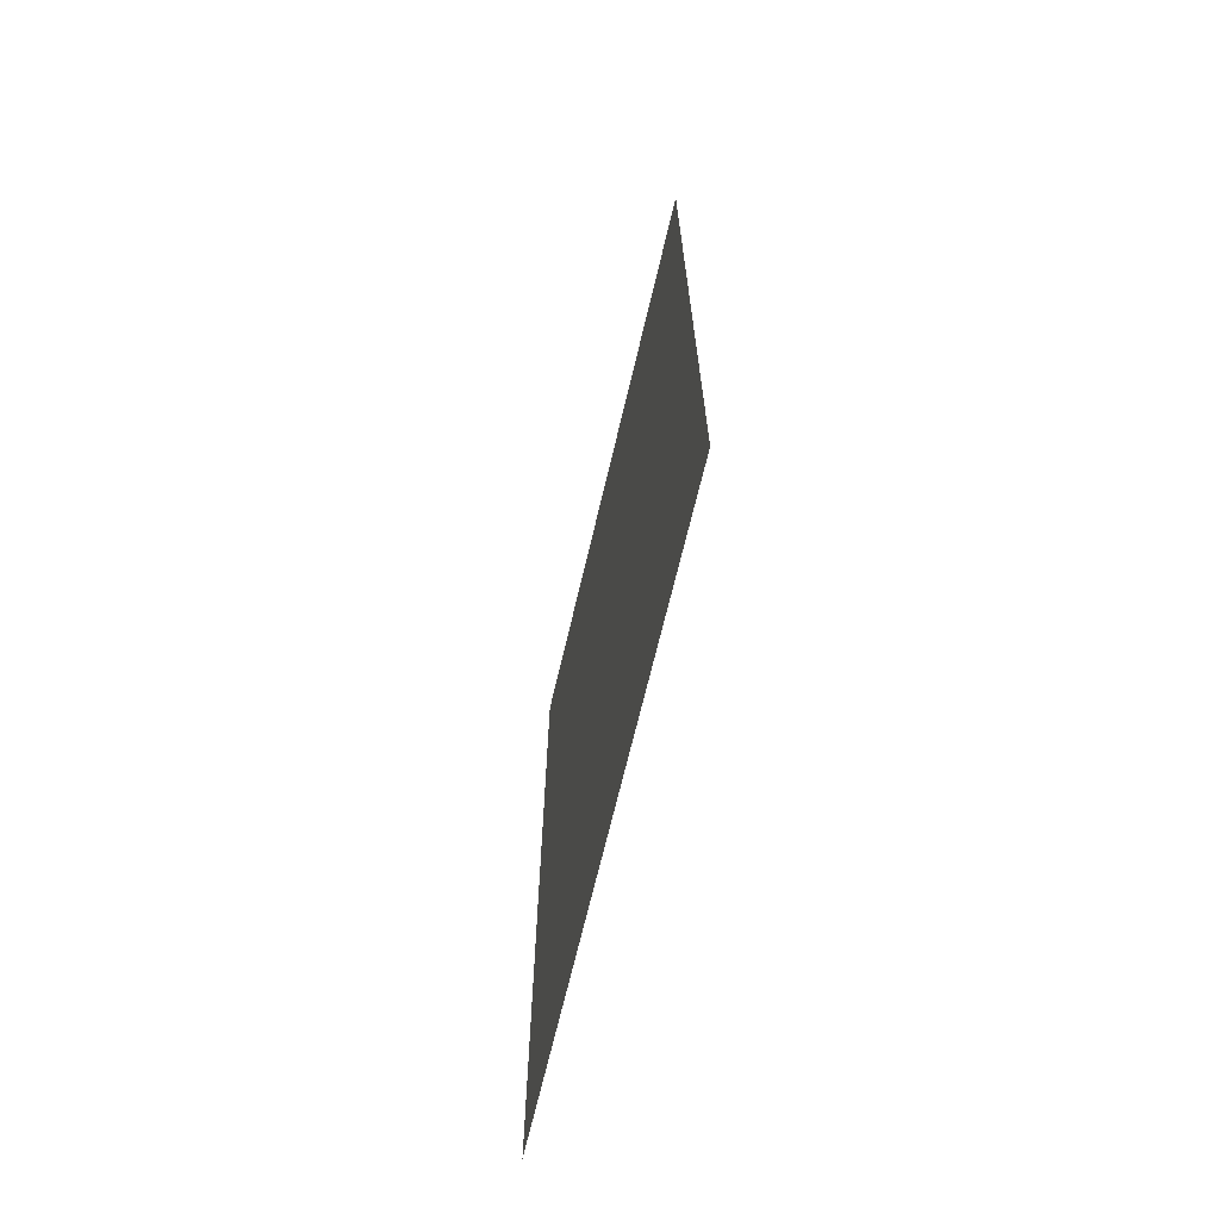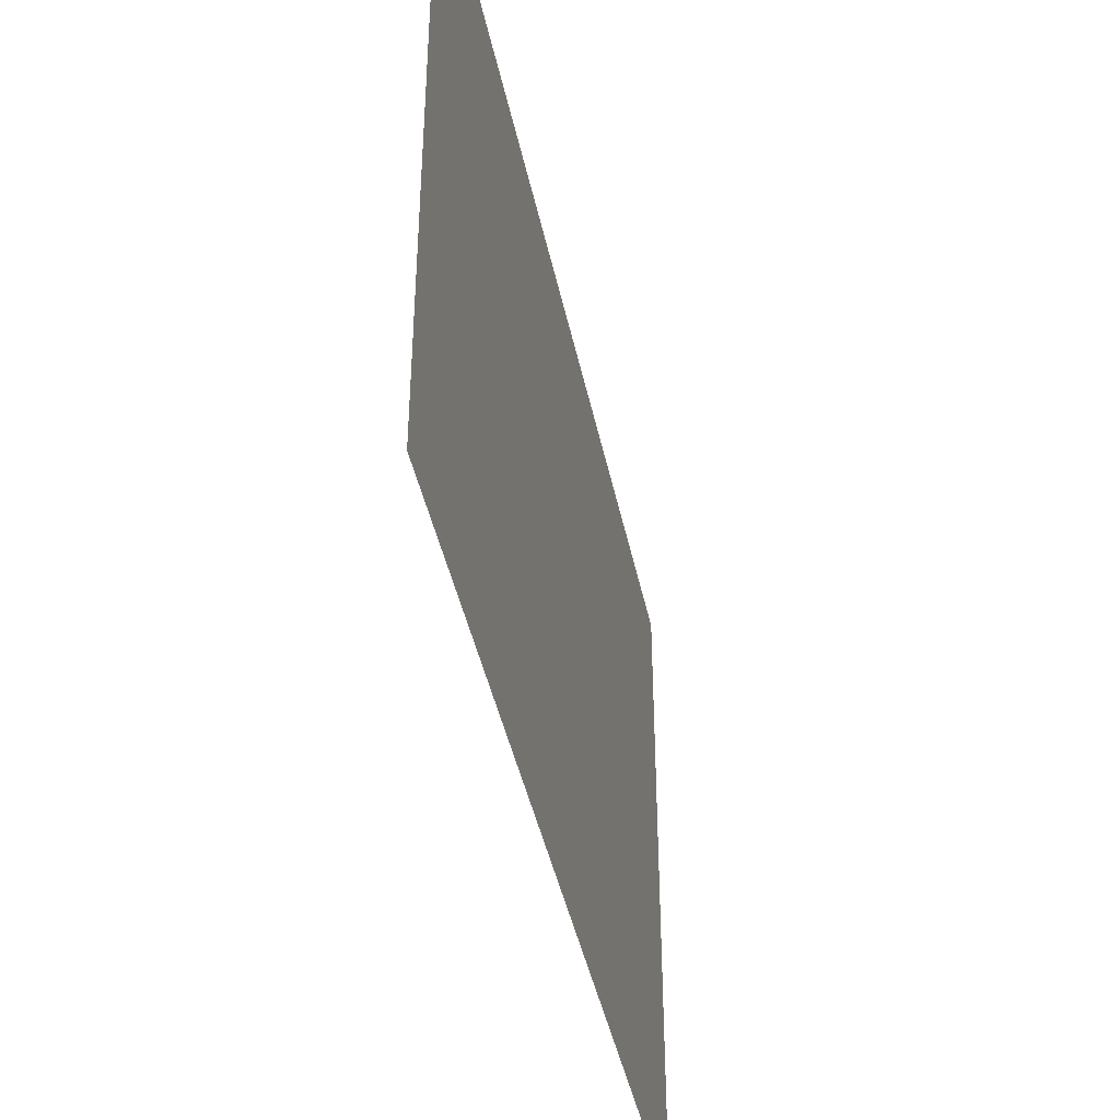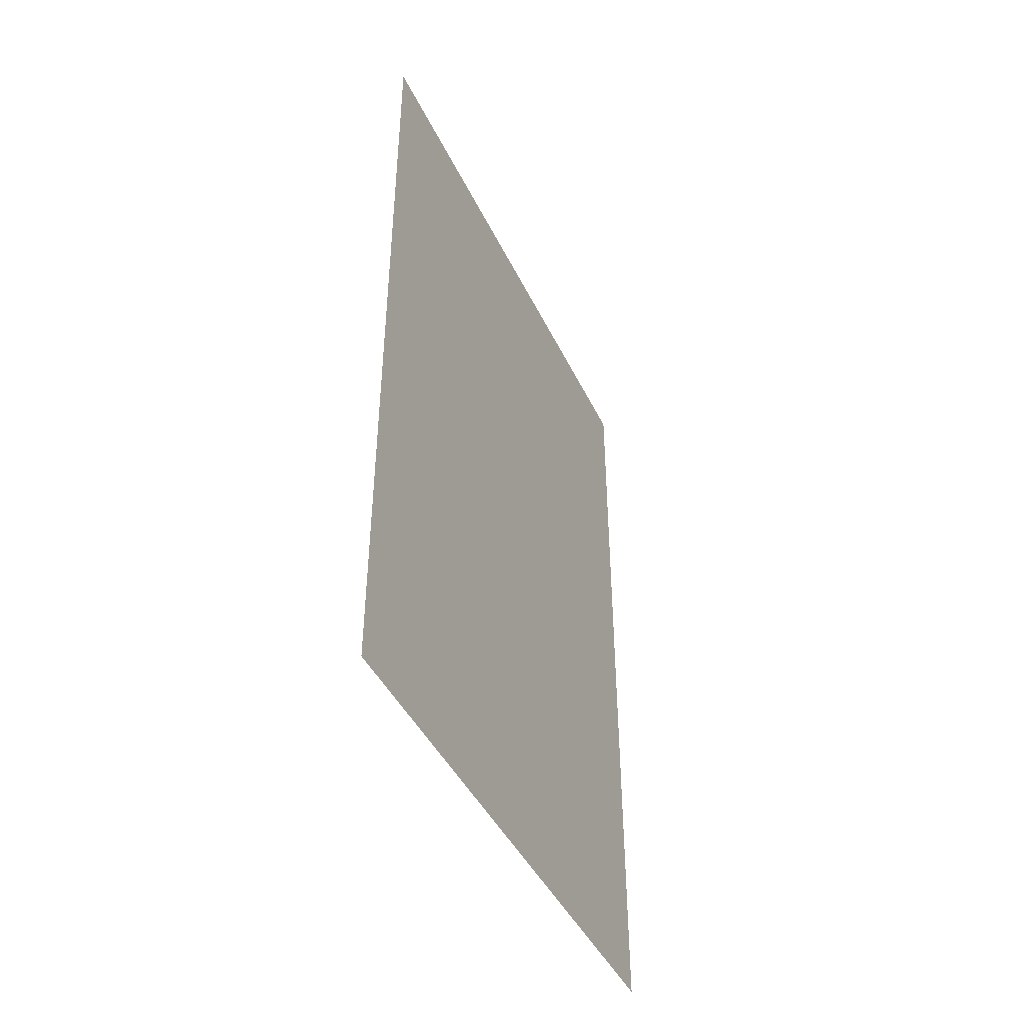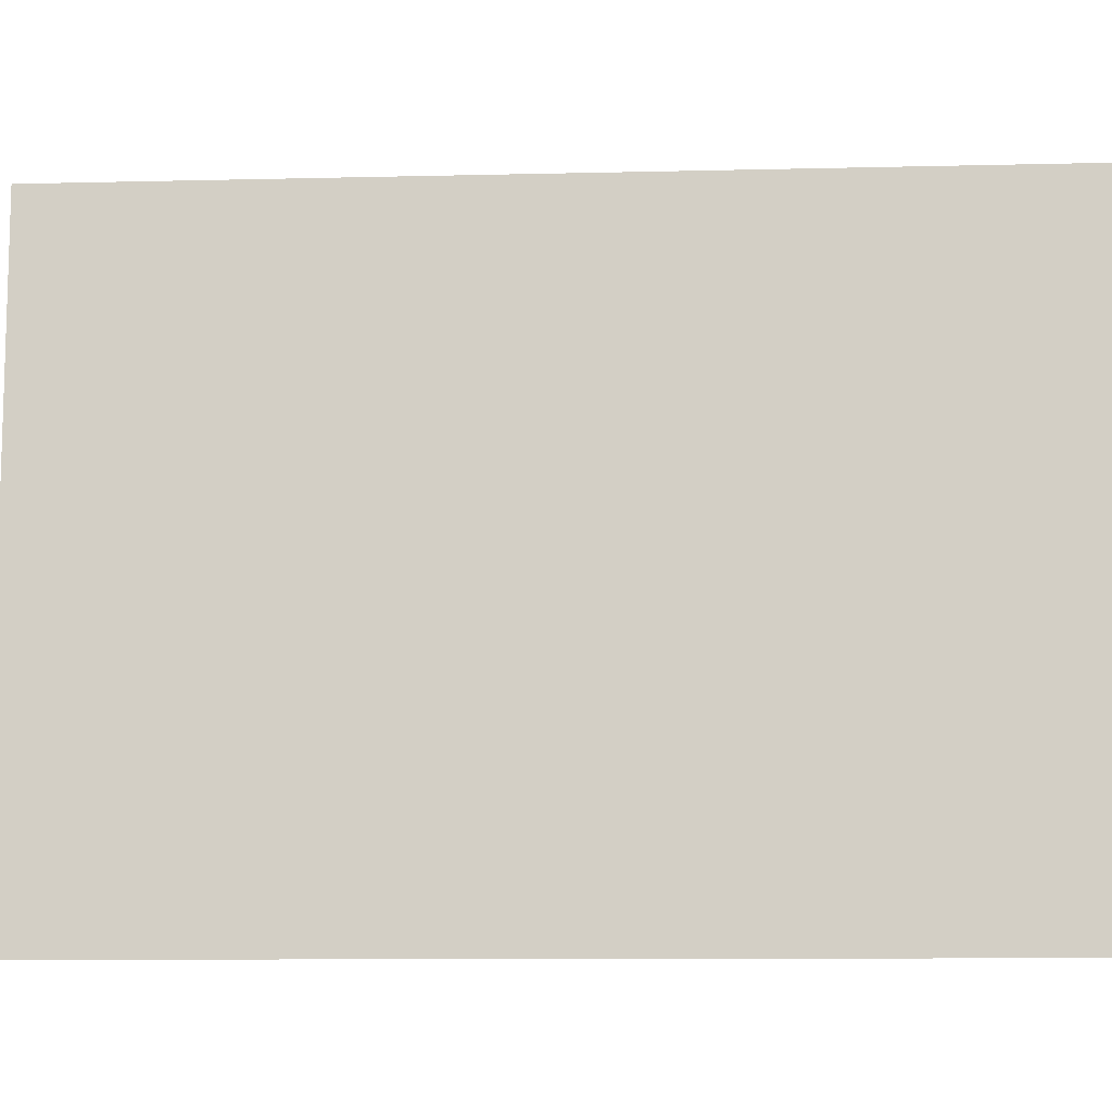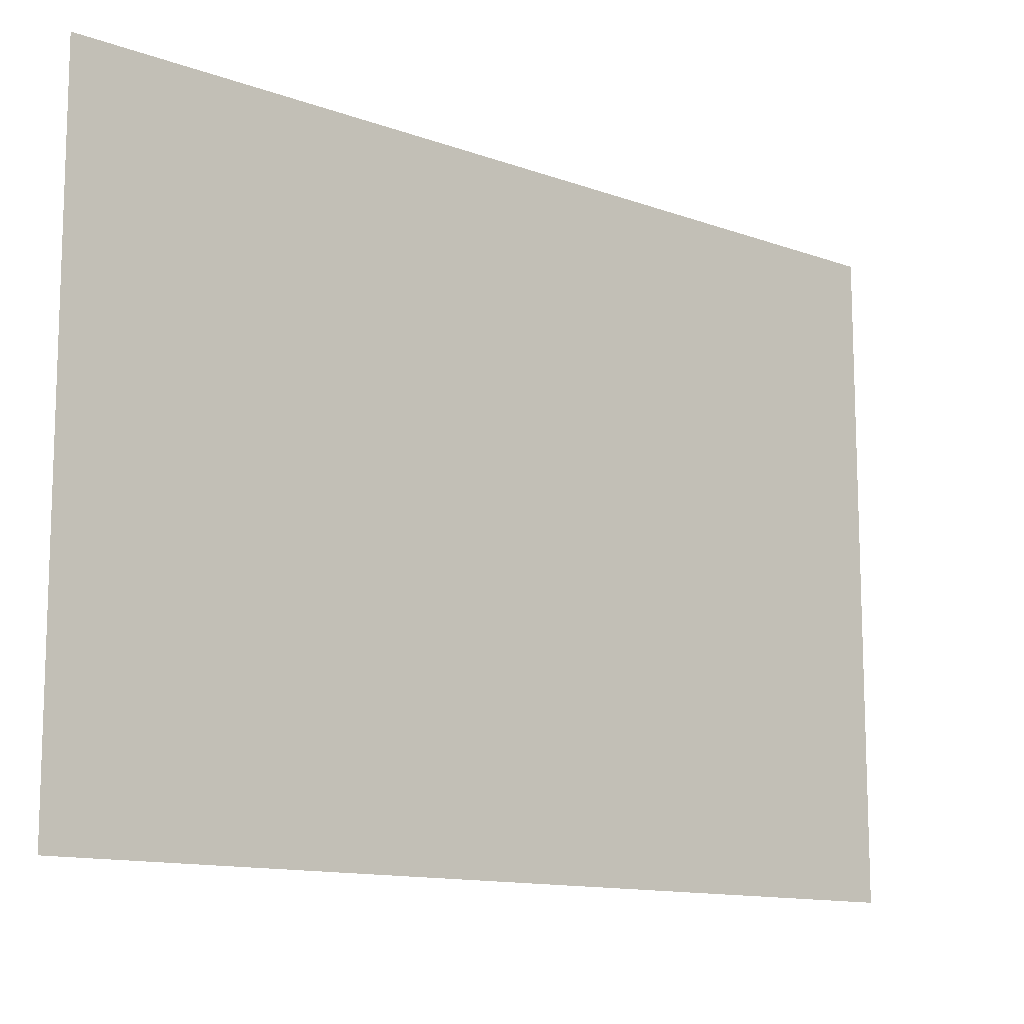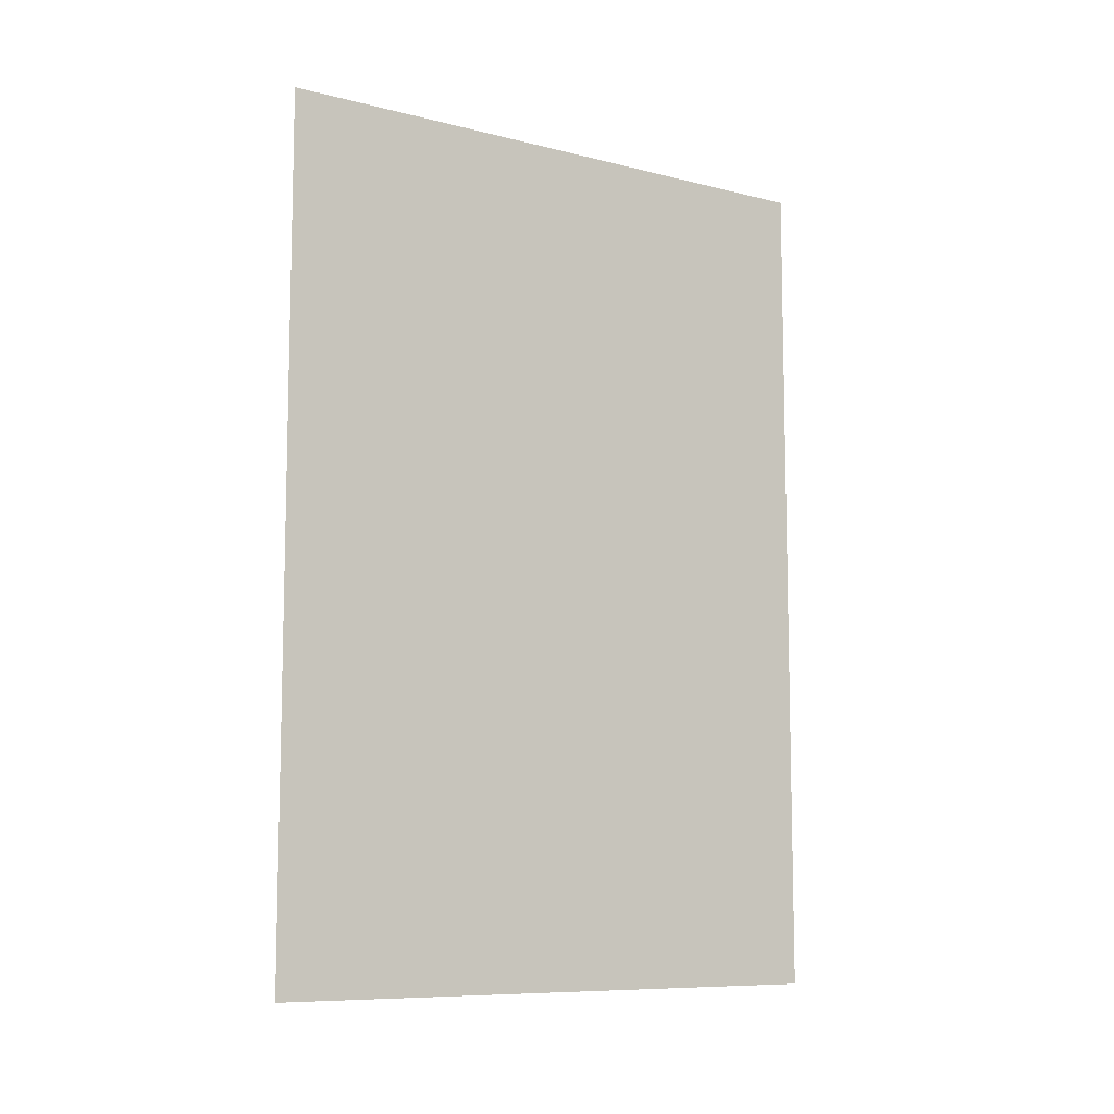
<metadata>
{"format":"obj","ext":"obj","renderer":"f3d","projection":"perspective","resolution":1024,"background":"white","views":[{"elev":-68.1,"azim":166.7,"up":"+Z"},{"elev":-42.5,"azim":-168.4,"up":"+Y"},{"elev":-43.8,"azim":-155.7,"up":"+Z"},{"elev":-10.1,"azim":93.5,"up":"+Y"},{"elev":-12.3,"azim":-130.7,"up":"+Y"},{"elev":-9.1,"azim":56.2,"up":"+Z"}]}
</metadata>
<code>
v -3.89 31.39 0
v -3.888 32.8 0
v -3.89 31.39 2
v -3.888 32.8 2
f 1 2 3
f 2 3 4

</code>
